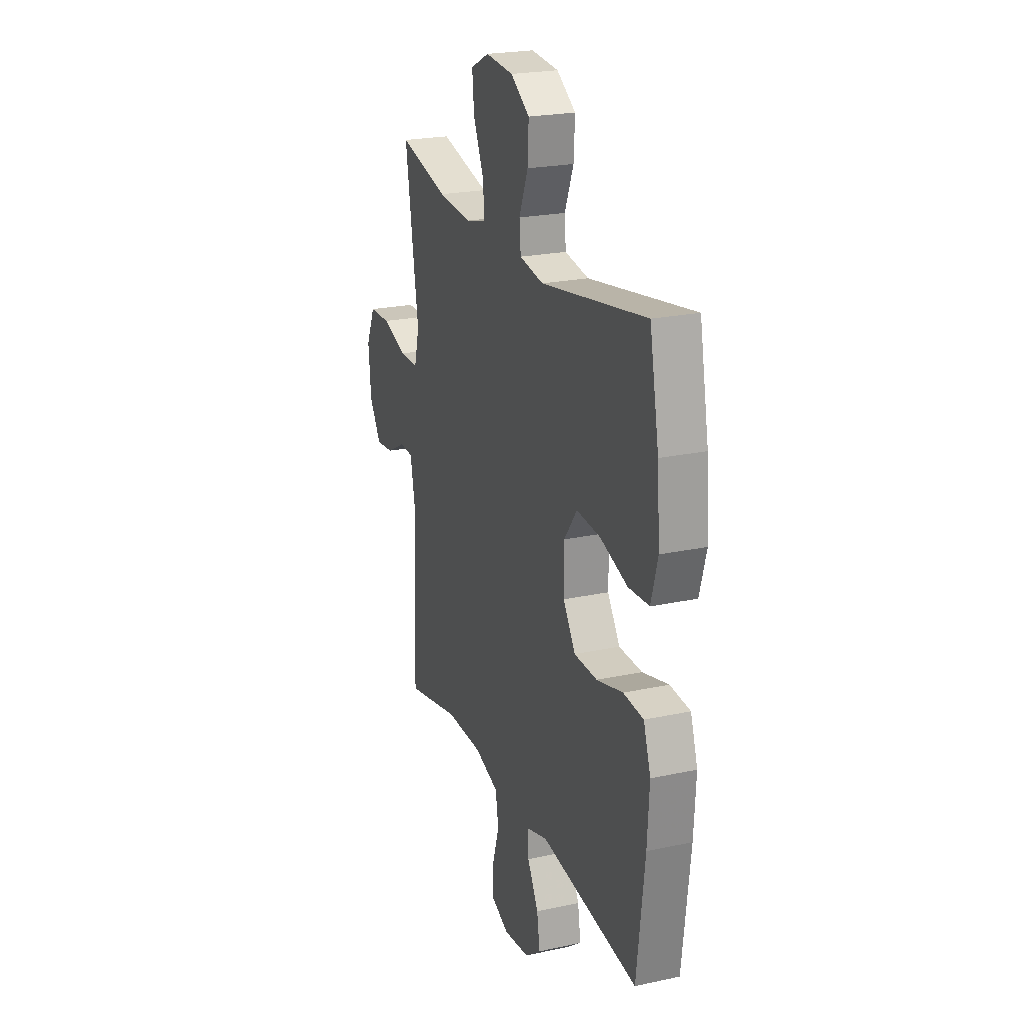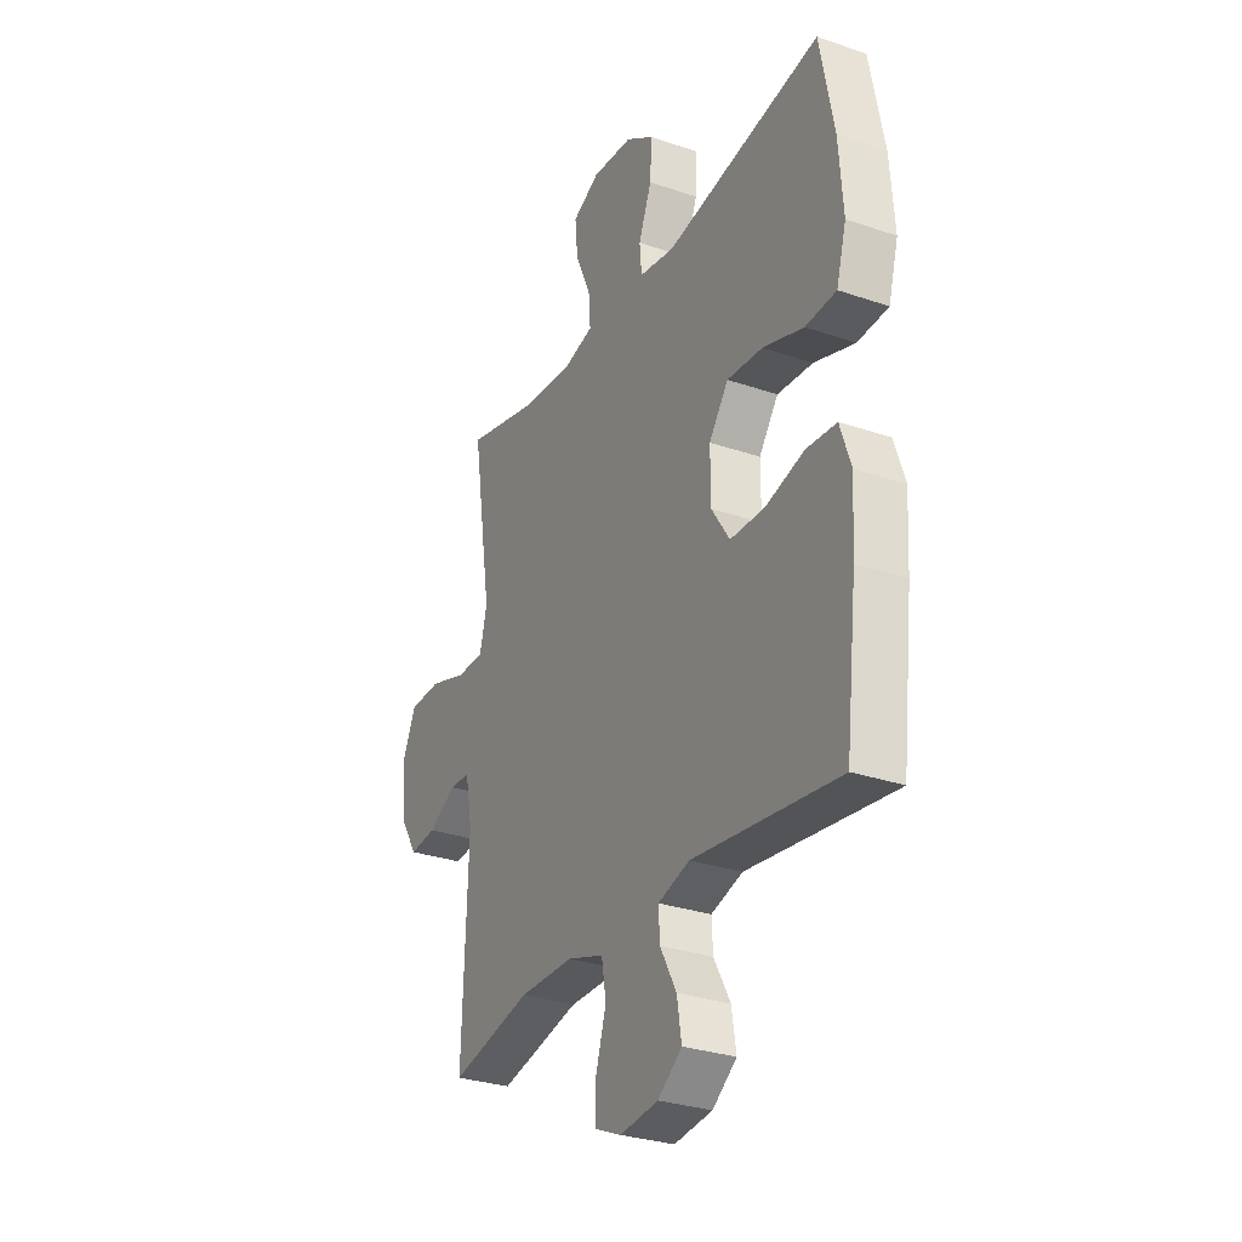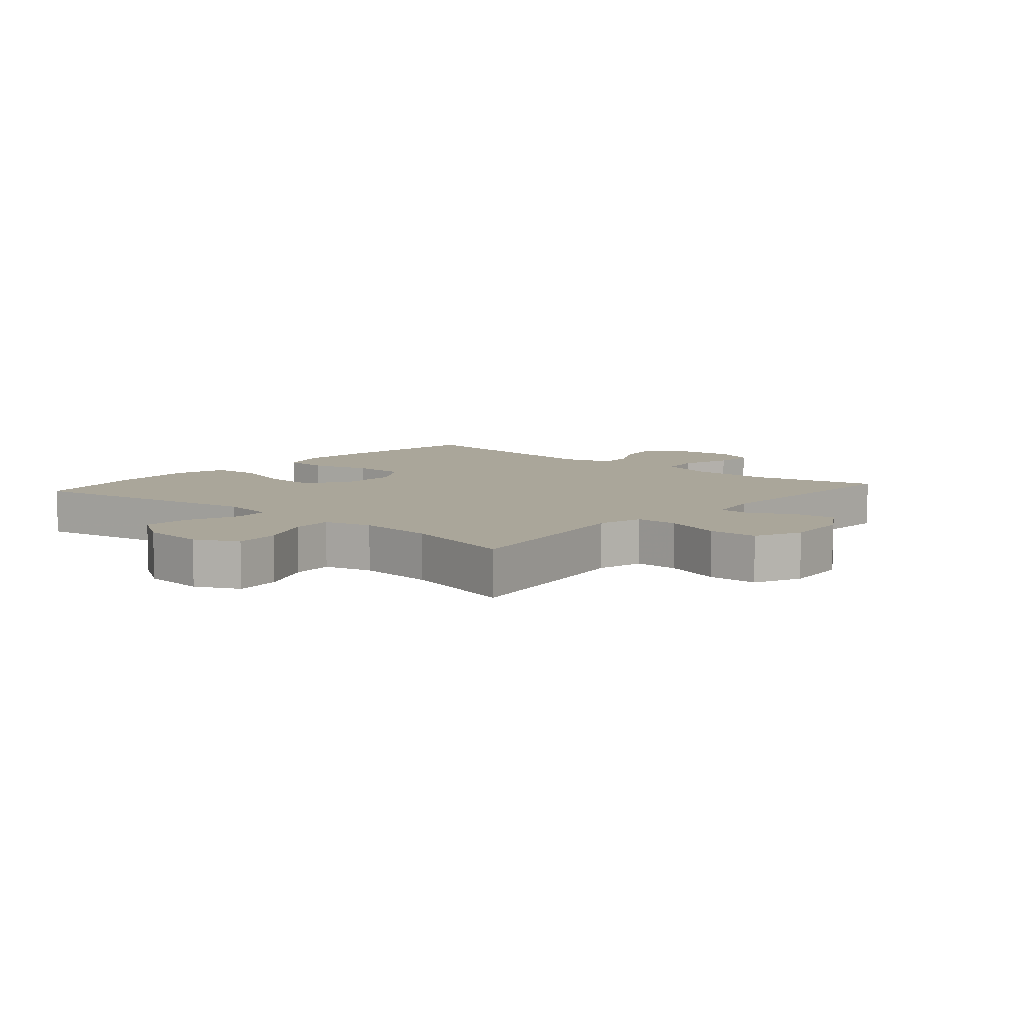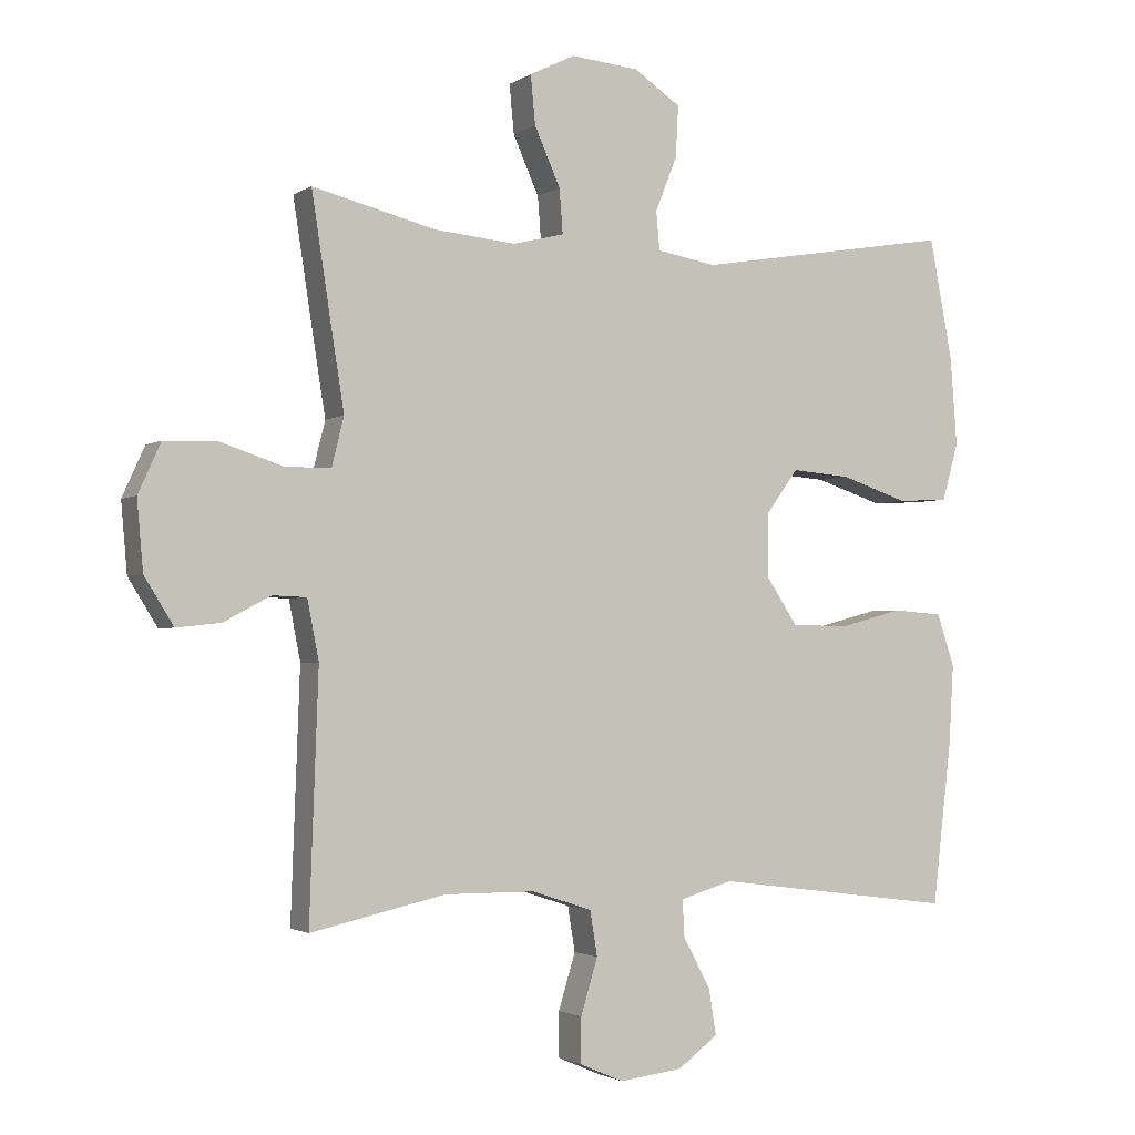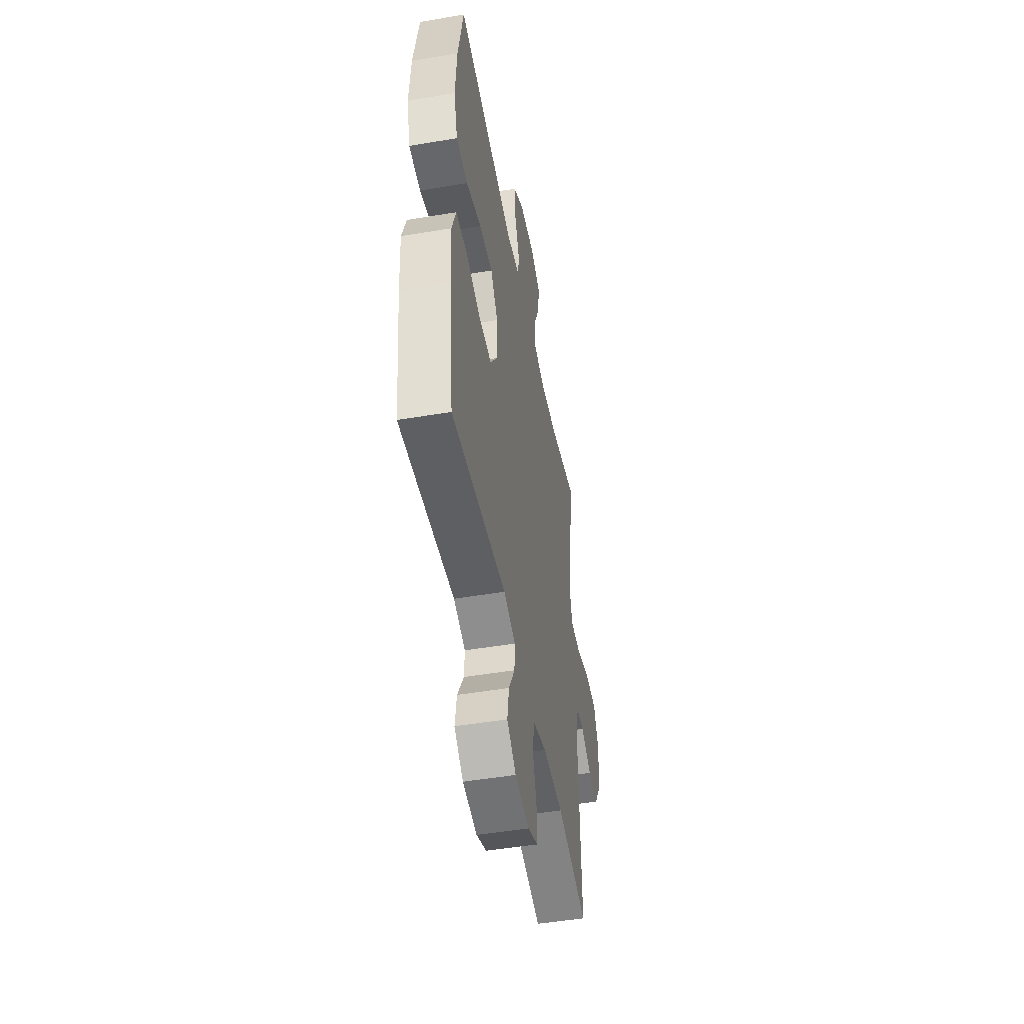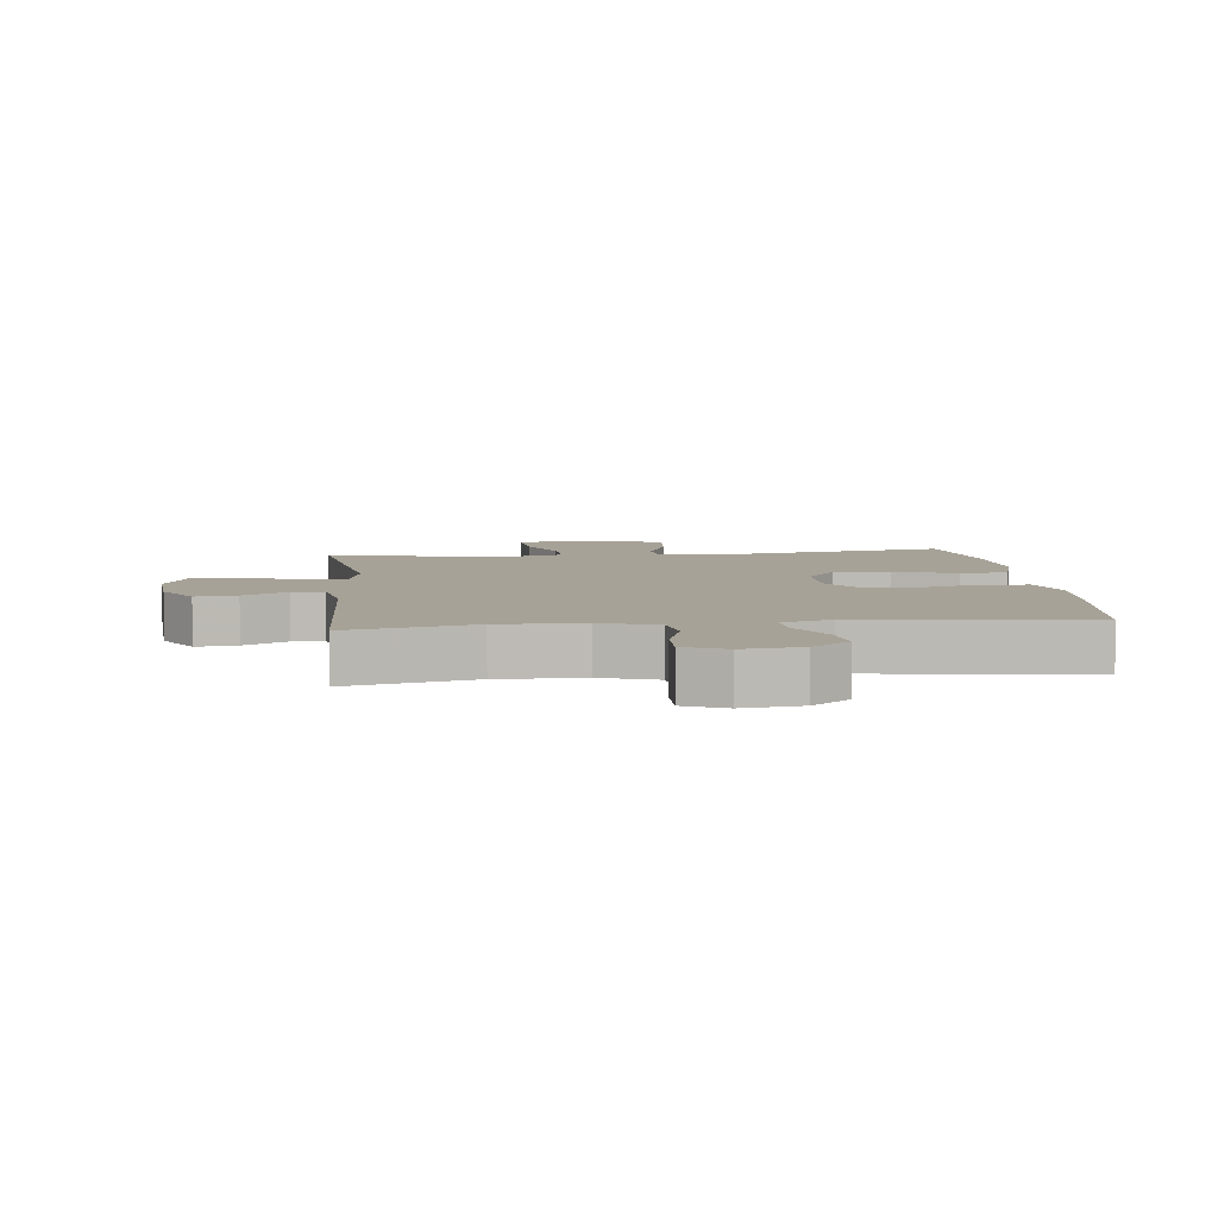
<metadata>
{"format":"obj","ext":"obj","renderer":"f3d","projection":"perspective","resolution":1024,"background":"white","views":[{"elev":22.7,"azim":-110.4,"up":"+Z"},{"elev":-29.7,"azim":-116.8,"up":"+Z"},{"elev":7.8,"azim":40.9,"up":"+Y"},{"elev":-2.2,"azim":153.5,"up":"+Z"},{"elev":-49.1,"azim":-79.4,"up":"+Z"},{"elev":6.6,"azim":173.8,"up":"+Y"}]}
</metadata>
<code>
v -0.5 0.07 0.5
v -0.119 0.07 0.436
v -0.032 0.07 0.451
v -0.027 0.07 0.508
v -0.059 0.07 0.588
v -0.063 0.07 0.663
v 0.006 0.07 0.709
v 0.106 0.07 0.718
v 0.173 0.07 0.685
v 0.166 0.07 0.613
v 0.128 0.07 0.528
v 0.123 0.07 0.463
v 0.198 0.07 0.444
v 0.319 0.07 0.455
v 0.5 0.07 0.5
v 0.47 0.07 0.306
v 0.452 0.07 0.193
v 0.47 0.07 0.121
v 0.538 0.07 0.121
v 0.629 0.07 0.151
v 0.707 0.07 0.149
v 0.74 0.07 0.076
v 0.731 0.07 -0.026
v 0.688 0.07 -0.095
v 0.623 0.07 -0.088
v 0.554 0.07 -0.051
v 0.504 0.07 -0.053
v 0.487 0.07 -0.14
v 0.5 0.07 -0.5
v 0.302 0.07 -0.456
v 0.169 0.07 -0.457
v 0.08 0.07 -0.486
v 0.069 0.07 -0.552
v 0.094 0.07 -0.634
v 0.095 0.07 -0.7
v 0.03 0.07 -0.728
v -0.063 0.07 -0.717
v -0.122 0.07 -0.673
v -0.111 0.07 -0.605
v -0.071 0.07 -0.532
v -0.068 0.07 -0.477
v -0.145 0.07 -0.454
v -0.5 0.07 -0.5
v -0.528 0.07 -0.262
v -0.535 0.07 -0.144
v -0.509 0.07 -0.067
v -0.436 0.07 -0.061
v -0.341 0.07 -0.086
v -0.257 0.07 -0.084
v -0.212 0.07 -0.016
v -0.212 0.07 0.079
v -0.259 0.07 0.143
v -0.346 0.07 0.136
v -0.445 0.07 0.103
v -0.52 0.07 0.107
v -0.544 0.07 0.192
v -0.534 0.07 0.323
v -0.5 0 0.5
v -0.119 0 0.436
v -0.032 0 0.451
v -0.027 0 0.508
v -0.059 0 0.588
v -0.063 0 0.663
v 0.006 0 0.709
v 0.106 0 0.718
v 0.173 0 0.685
v 0.166 0 0.613
v 0.128 0 0.528
v 0.123 0 0.463
v 0.198 0 0.444
v 0.319 0 0.455
v 0.5 0 0.5
v 0.47 0 0.306
v 0.452 0 0.193
v 0.47 0 0.121
v 0.538 0 0.121
v 0.629 0 0.151
v 0.707 0 0.149
v 0.74 0 0.076
v 0.731 0 -0.026
v 0.688 0 -0.095
v 0.623 0 -0.088
v 0.554 0 -0.051
v 0.504 0 -0.053
v 0.487 0 -0.14
v 0.5 0 -0.5
v 0.302 0 -0.456
v 0.169 0 -0.457
v 0.08 0 -0.486
v 0.069 0 -0.552
v 0.094 0 -0.634
v 0.095 0 -0.7
v 0.03 0 -0.728
v -0.063 0 -0.717
v -0.122 0 -0.673
v -0.111 0 -0.605
v -0.071 0 -0.532
v -0.068 0 -0.477
v -0.145 0 -0.454
v -0.5 0 -0.5
v -0.528 0 -0.262
v -0.535 0 -0.144
v -0.509 0 -0.067
v -0.436 0 -0.061
v -0.341 0 -0.086
v -0.257 0 -0.084
v -0.212 0 -0.016
v -0.212 0 0.079
v -0.259 0 0.143
v -0.346 0 0.136
v -0.445 0 0.103
v -0.52 0 0.107
v -0.544 0 0.192
v -0.534 0 0.323
f 57 1 2
f 56 57 2
f 55 56 2
f 54 55 2
f 53 54 2
f 52 53 2 3
f 51 52 3
f 50 51 3
f 46 47 48
f 45 46 48
f 44 45 48
f 43 44 48
f 42 43 48
f 41 42 48 49
f 38 39 40
f 37 38 40
f 36 37 40
f 35 36 40
f 34 35 40
f 33 34 40
f 32 33 40 41
f 41 49 50
f 32 41 50
f 31 32 50
f 28 29 30
f 31 50 3
f 30 31 3
f 28 30 3
f 27 28 3
f 24 25 26
f 23 24 26
f 22 23 26
f 21 22 26
f 20 21 26
f 19 20 26
f 14 15 16 17
f 13 14 17 18
f 12 13 18
f 9 10 11
f 8 9 11
f 7 8 11
f 6 7 11
f 5 6 11
f 4 5 11
f 4 11 12
f 3 4 12 18
f 18 19 26 27
f 3 18 27
f 59 58 114
f 59 114 113
f 59 113 112
f 59 112 111
f 59 111 110
f 60 59 110 109
f 60 109 108
f 60 108 107
f 105 104 103
f 105 103 102
f 105 102 101
f 105 101 100
f 105 100 99
f 106 105 99 98
f 97 96 95
f 97 95 94
f 97 94 93
f 97 93 92
f 97 92 91
f 97 91 90
f 98 97 90 89
f 107 106 98
f 107 98 89
f 107 89 88
f 87 86 85
f 60 107 88
f 60 88 87
f 60 87 85
f 60 85 84
f 83 82 81
f 83 81 80
f 83 80 79
f 83 79 78
f 83 78 77
f 83 77 76
f 74 73 72 71
f 75 74 71 70
f 75 70 69
f 68 67 66
f 68 66 65
f 68 65 64
f 68 64 63
f 68 63 62
f 68 62 61
f 69 68 61
f 75 69 61 60
f 84 83 76 75
f 84 75 60
f 1 58 59 2
f 2 59 60 3
f 3 60 61 4
f 4 61 62 5
f 5 62 63 6
f 6 63 64 7
f 7 64 65 8
f 8 65 66 9
f 9 66 67 10
f 10 67 68 11
f 11 68 69 12
f 12 69 70 13
f 13 70 71 14
f 14 71 72 15
f 15 72 73 16
f 16 73 74 17
f 17 74 75 18
f 18 75 76 19
f 19 76 77 20
f 20 77 78 21
f 21 78 79 22
f 22 79 80 23
f 23 80 81 24
f 24 81 82 25
f 25 82 83 26
f 26 83 84 27
f 27 84 85 28
f 28 85 86 29
f 29 86 87 30
f 30 87 88 31
f 31 88 89 32
f 32 89 90 33
f 33 90 91 34
f 34 91 92 35
f 35 92 93 36
f 36 93 94 37
f 37 94 95 38
f 38 95 96 39
f 39 96 97 40
f 40 97 98 41
f 41 98 99 42
f 42 99 100 43
f 43 100 101 44
f 44 101 102 45
f 45 102 103 46
f 46 103 104 47
f 47 104 105 48
f 48 105 106 49
f 49 106 107 50
f 50 107 108 51
f 51 108 109 52
f 52 109 110 53
f 53 110 111 54
f 54 111 112 55
f 55 112 113 56
f 56 113 114 57
f 57 114 58 1

</code>
